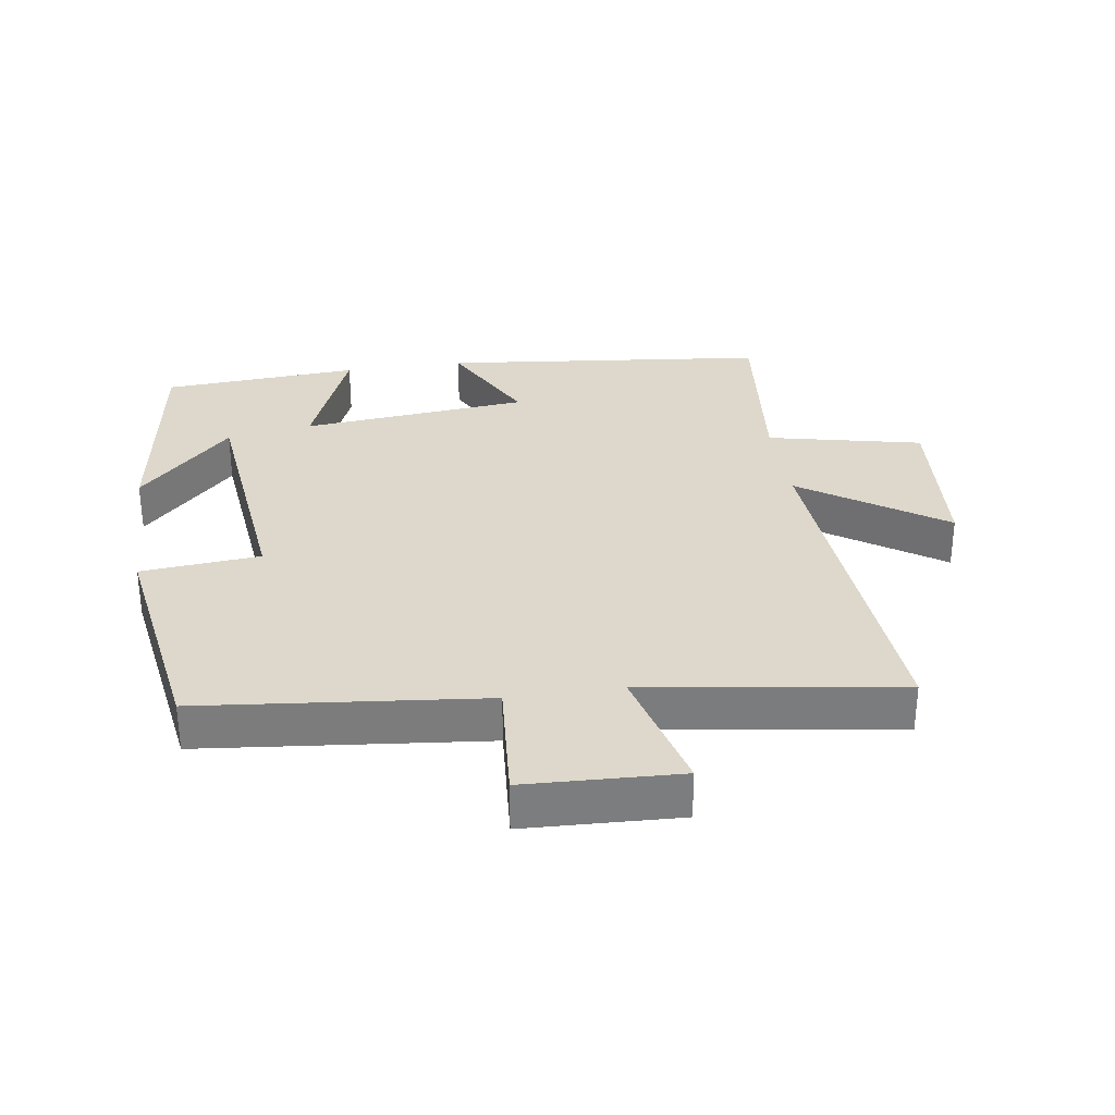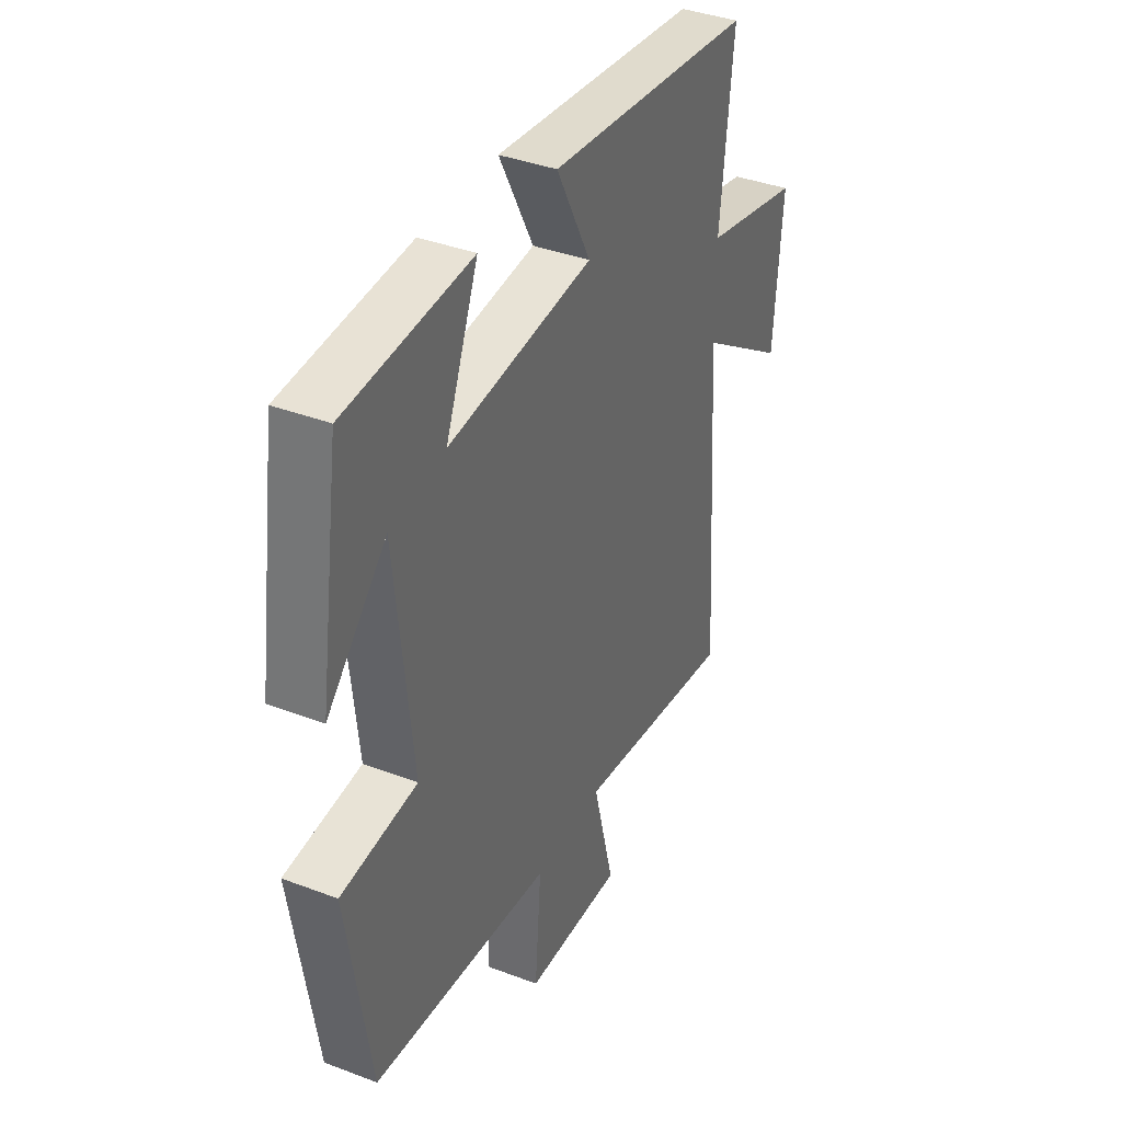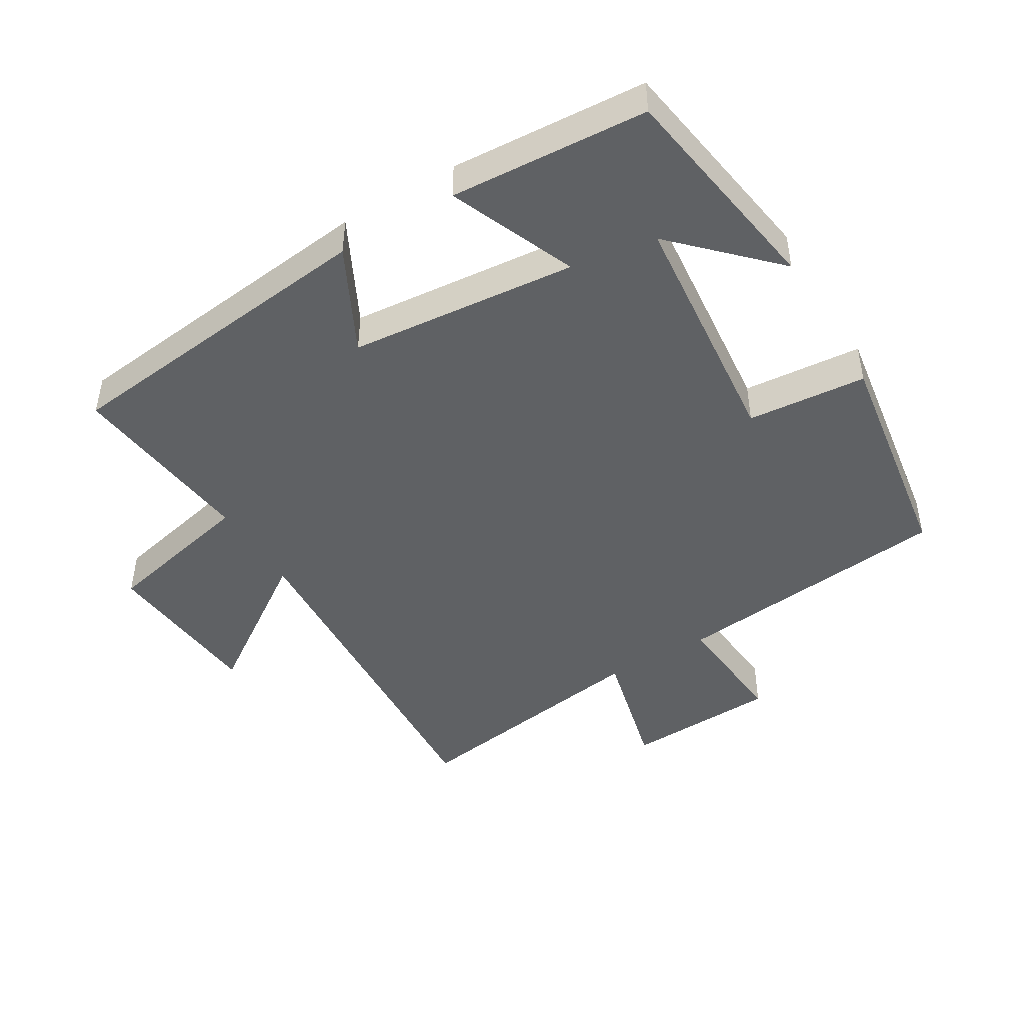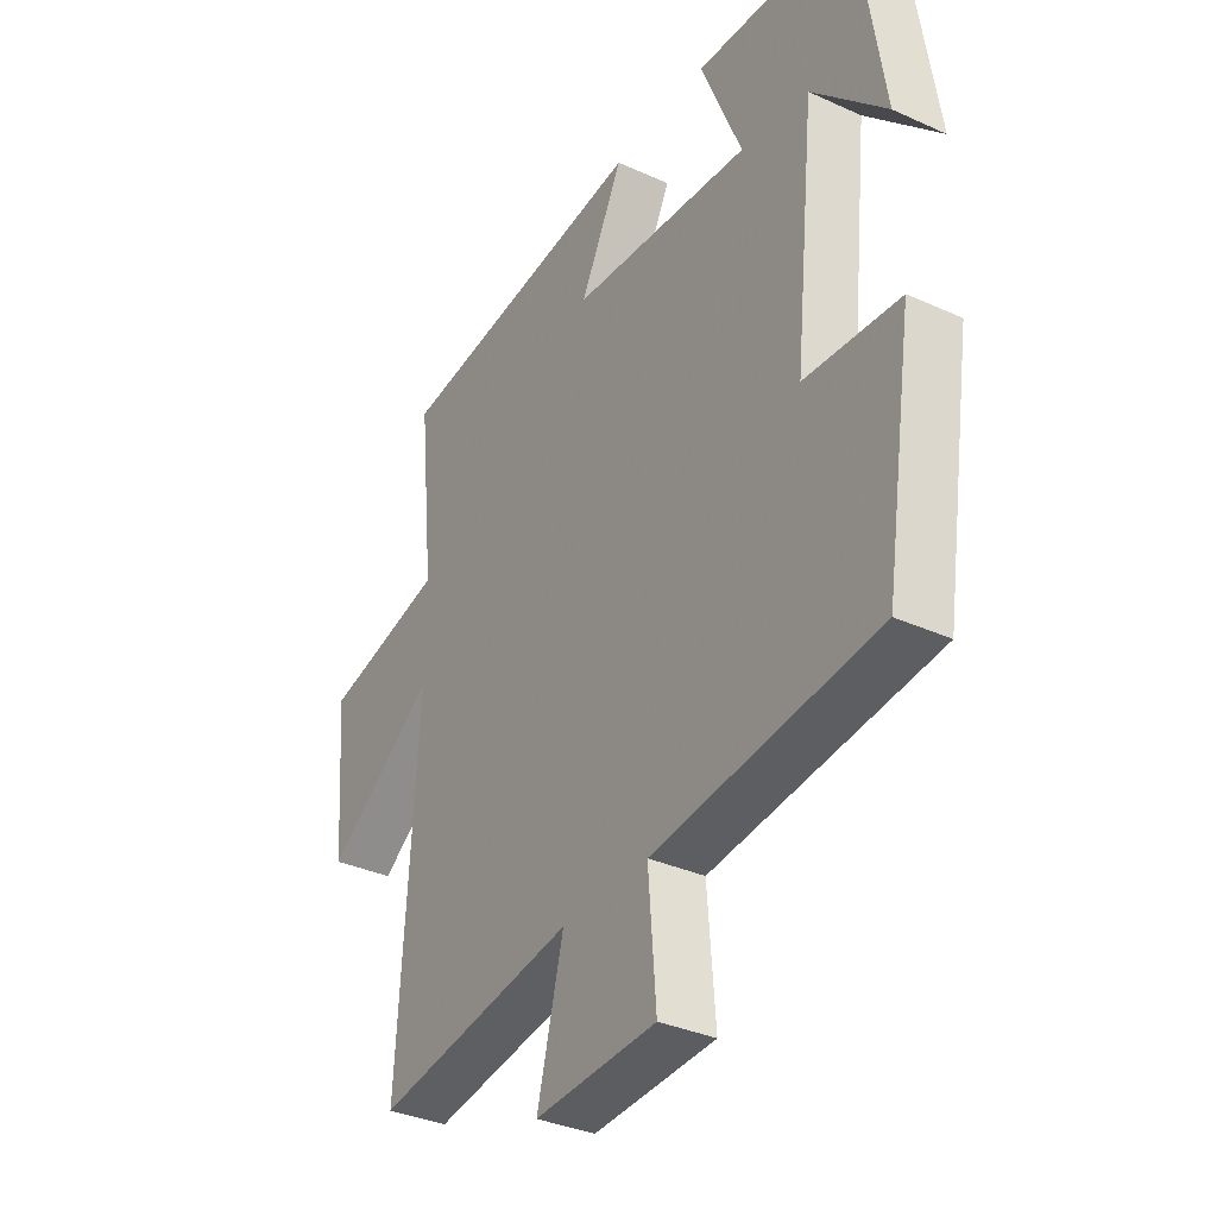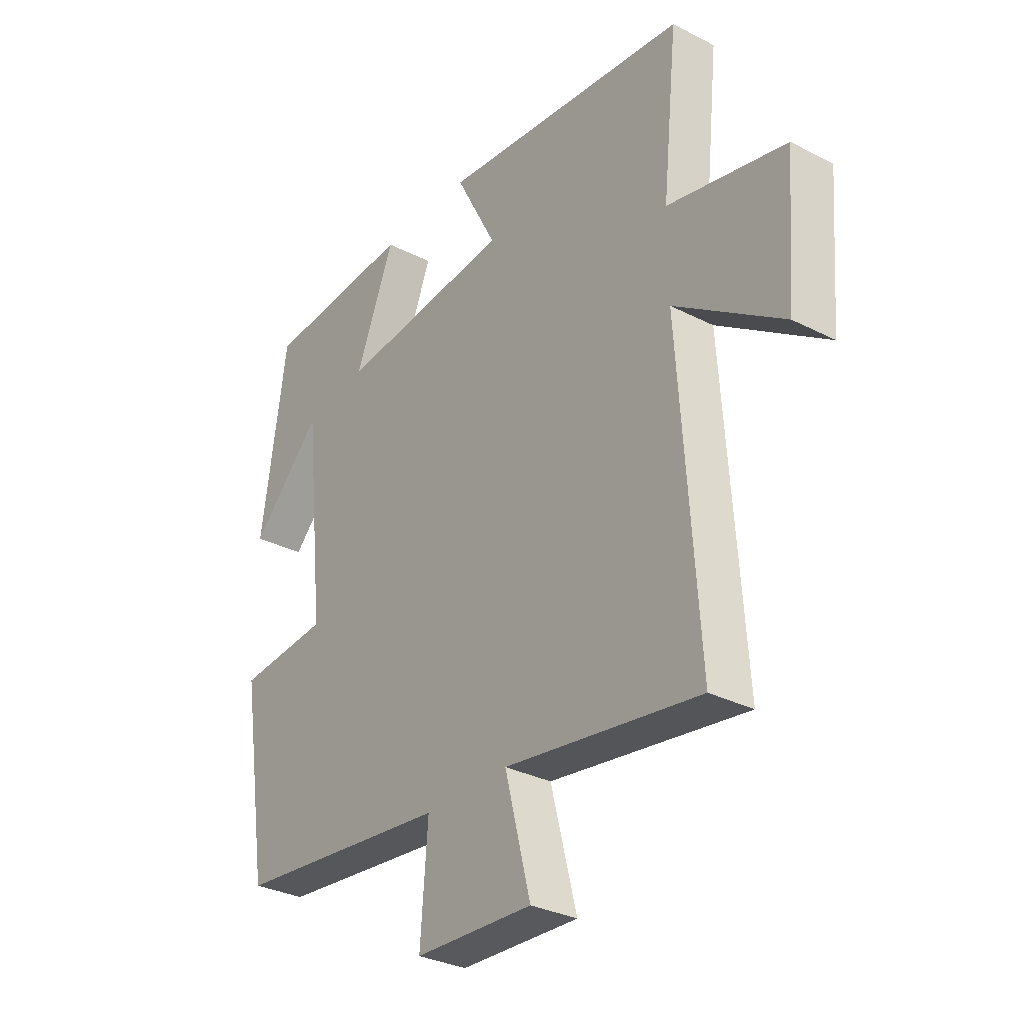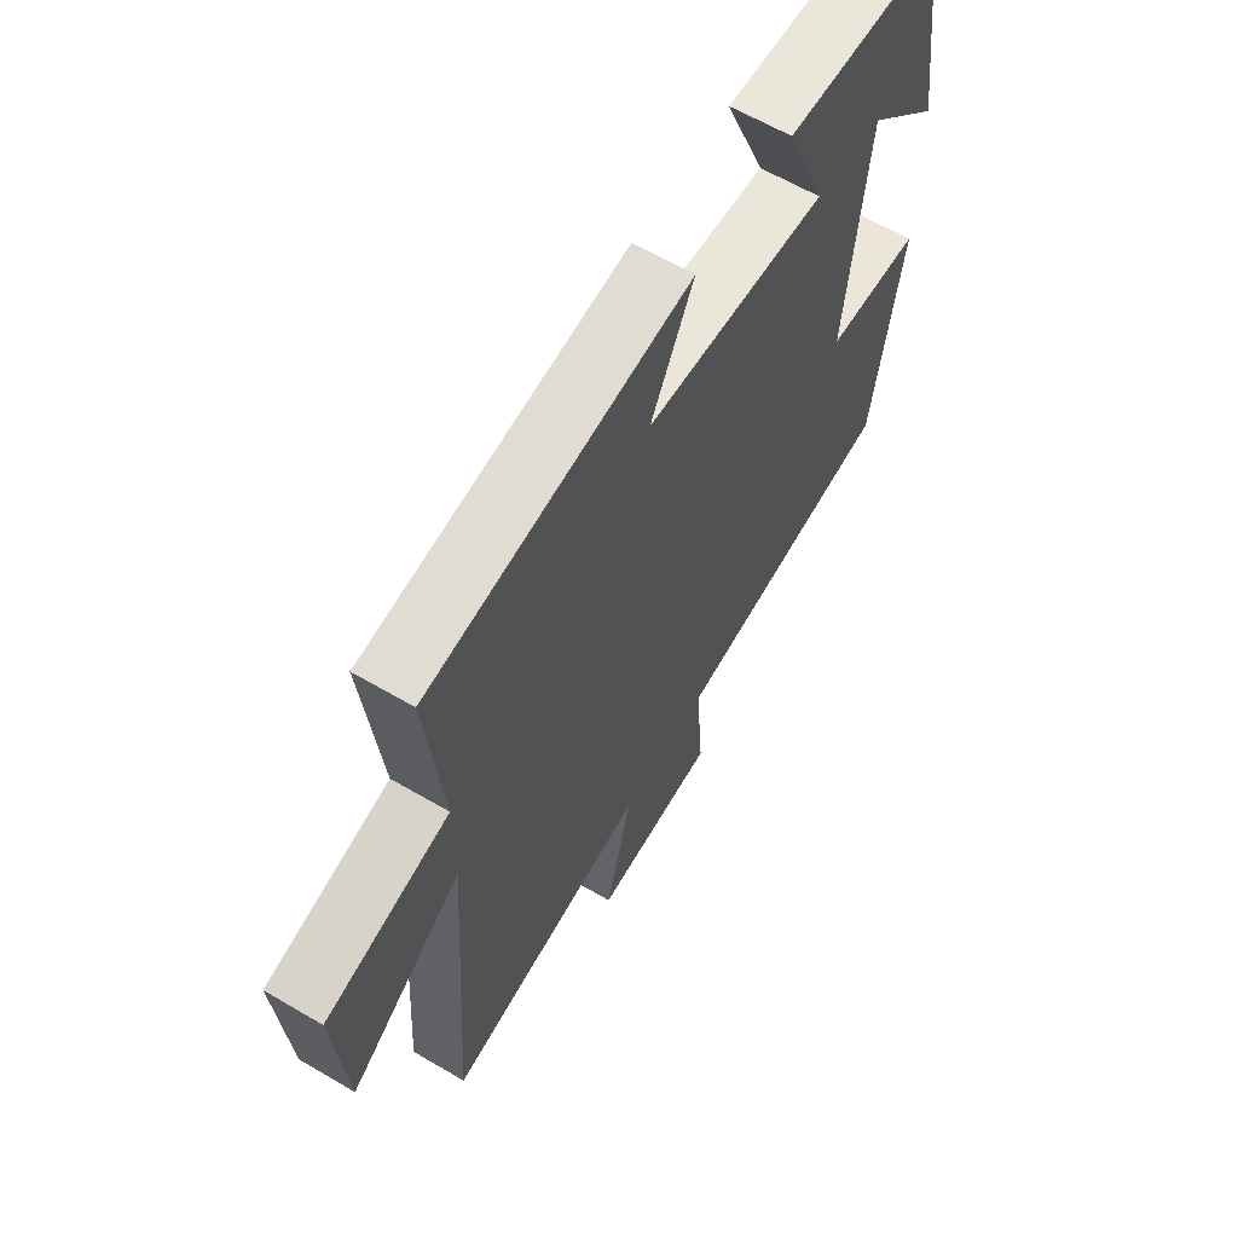
<metadata>
{"format":"obj","ext":"obj","renderer":"f3d","projection":"perspective","resolution":1024,"background":"white","views":[{"elev":31.4,"azim":171.5,"up":"+Y"},{"elev":38.3,"azim":115.7,"up":"+Z"},{"elev":-45.5,"azim":31.3,"up":"+Y"},{"elev":-34.7,"azim":58.8,"up":"+Z"},{"elev":-31.4,"azim":-126.1,"up":"+Z"},{"elev":62.5,"azim":-59.3,"up":"+Z"}]}
</metadata>
<code>
v -0.537 0.07 -0.557
v -0.5 0.07 0
v -0.714 0.07 -0.146
v -0.734 0.07 0.106
v -0.5 0.07 0.158
v -0.53 0.07 0.446
v -0.035 0.07 0.5
v -0.117 0.07 0.341
v 0.229 0.07 0.307
v 0.151 0.07 0.5
v 0.45 0.07 0.48
v 0.5 0.07 0.143
v 0.359 0.07 0.287
v 0.319 0.07 -0.089
v 0.5 0.07 -0.105
v 0.445 0.07 -0.455
v 0.017 0.07 -0.5
v 0.032 0.07 -0.69
v -0.202 0.07 -0.7
v -0.151 0.07 -0.5
v -0.537 0 -0.557
v -0.5 0 0
v -0.714 0 -0.146
v -0.734 0 0.106
v -0.5 0 0.158
v -0.53 0 0.446
v -0.035 0 0.5
v -0.117 0 0.341
v 0.229 0 0.307
v 0.151 0 0.5
v 0.45 0 0.48
v 0.5 0 0.143
v 0.359 0 0.287
v 0.319 0 -0.089
v 0.5 0 -0.105
v 0.445 0 -0.455
v 0.017 0 -0.5
v 0.032 0 -0.69
v -0.202 0 -0.7
v -0.151 0 -0.5
f 17 18 19 20
f 16 17 20
f 15 16 20
f 14 15 20
f 20 1 2
f 14 20 2
f 13 14 2
f 10 11 12 13
f 9 10 13
f 8 9 13 2
f 5 6 7 8
f 5 8 2 3
f 3 4 5
f 40 39 38 37
f 40 37 36
f 40 36 35
f 40 35 34
f 22 21 40
f 22 40 34
f 22 34 33
f 33 32 31 30
f 33 30 29
f 22 33 29 28
f 28 27 26 25
f 23 22 28 25
f 25 24 23
f 1 21 22 2
f 2 22 23 3
f 3 23 24 4
f 4 24 25 5
f 5 25 26 6
f 6 26 27 7
f 7 27 28 8
f 8 28 29 9
f 9 29 30 10
f 10 30 31 11
f 11 31 32 12
f 12 32 33 13
f 13 33 34 14
f 14 34 35 15
f 15 35 36 16
f 16 36 37 17
f 17 37 38 18
f 18 38 39 19
f 19 39 40 20
f 20 40 21 1

</code>
